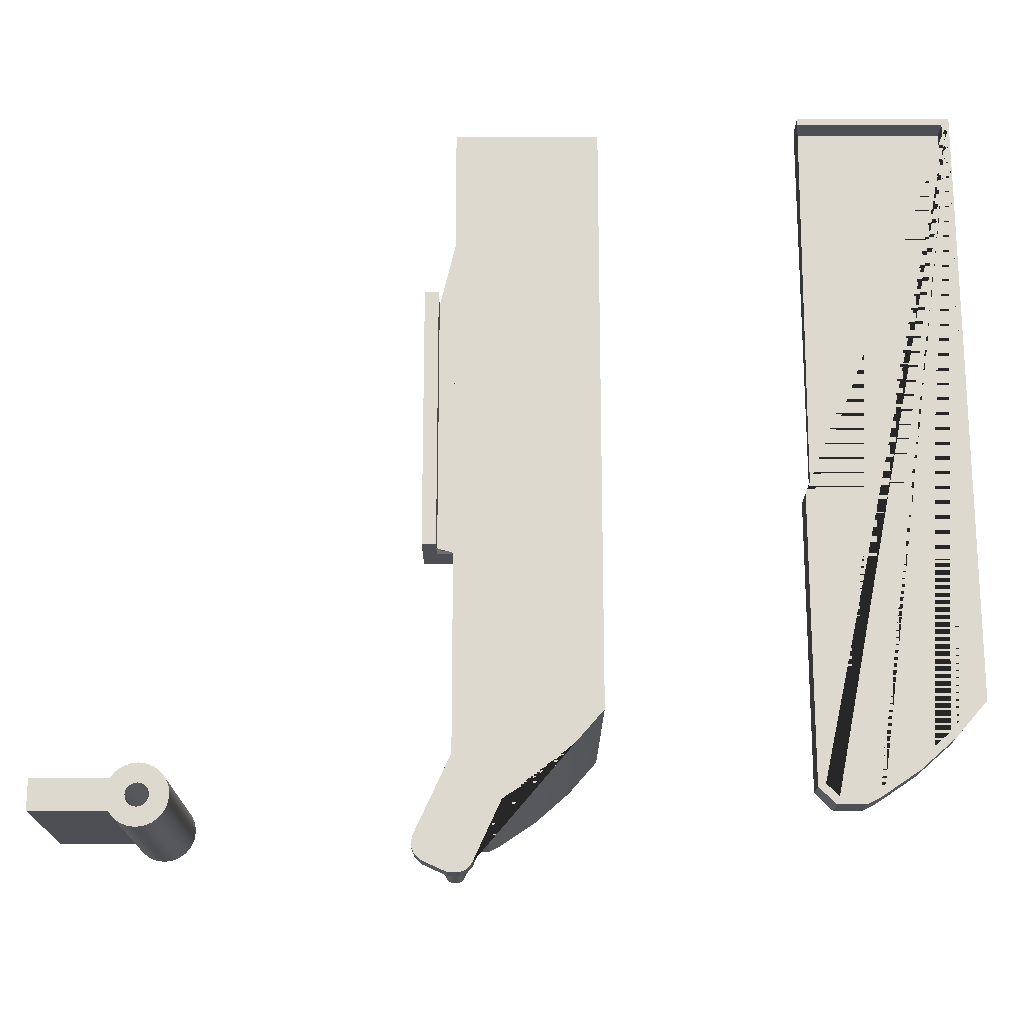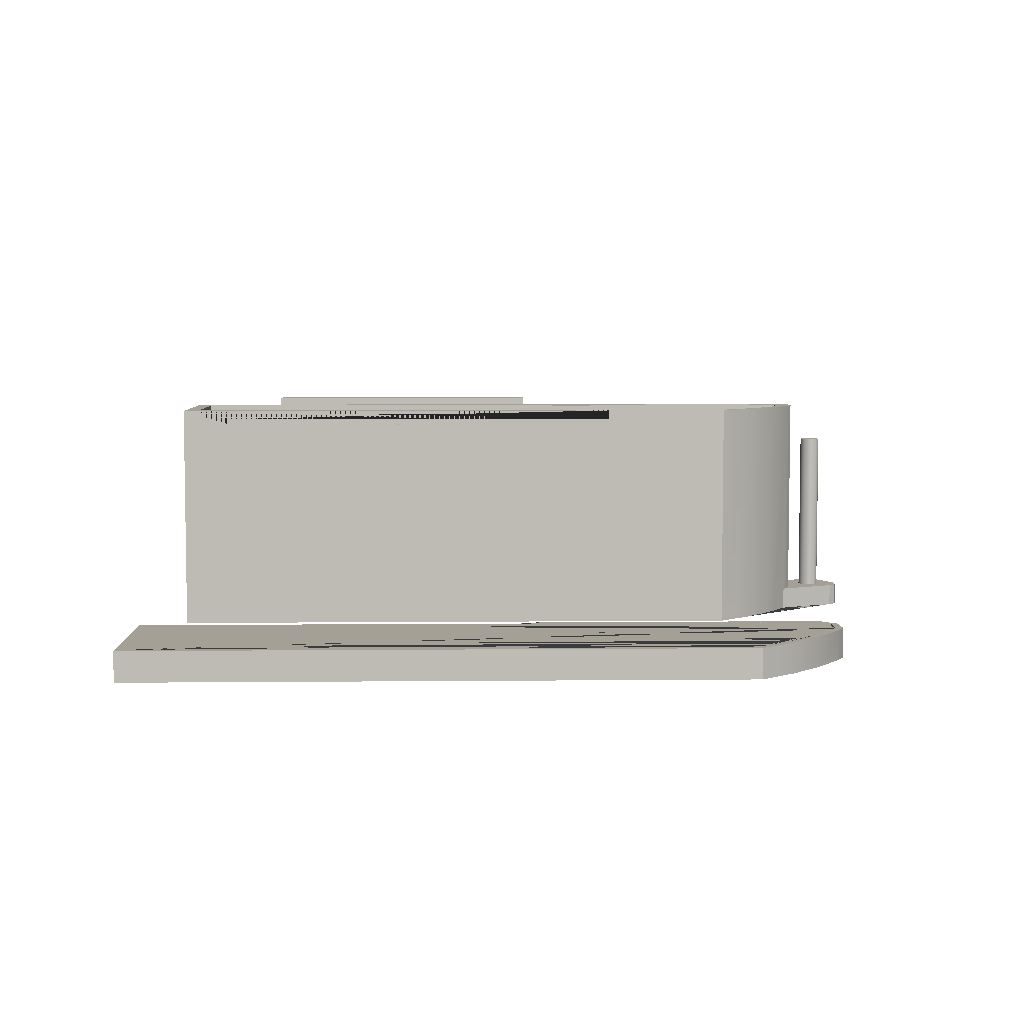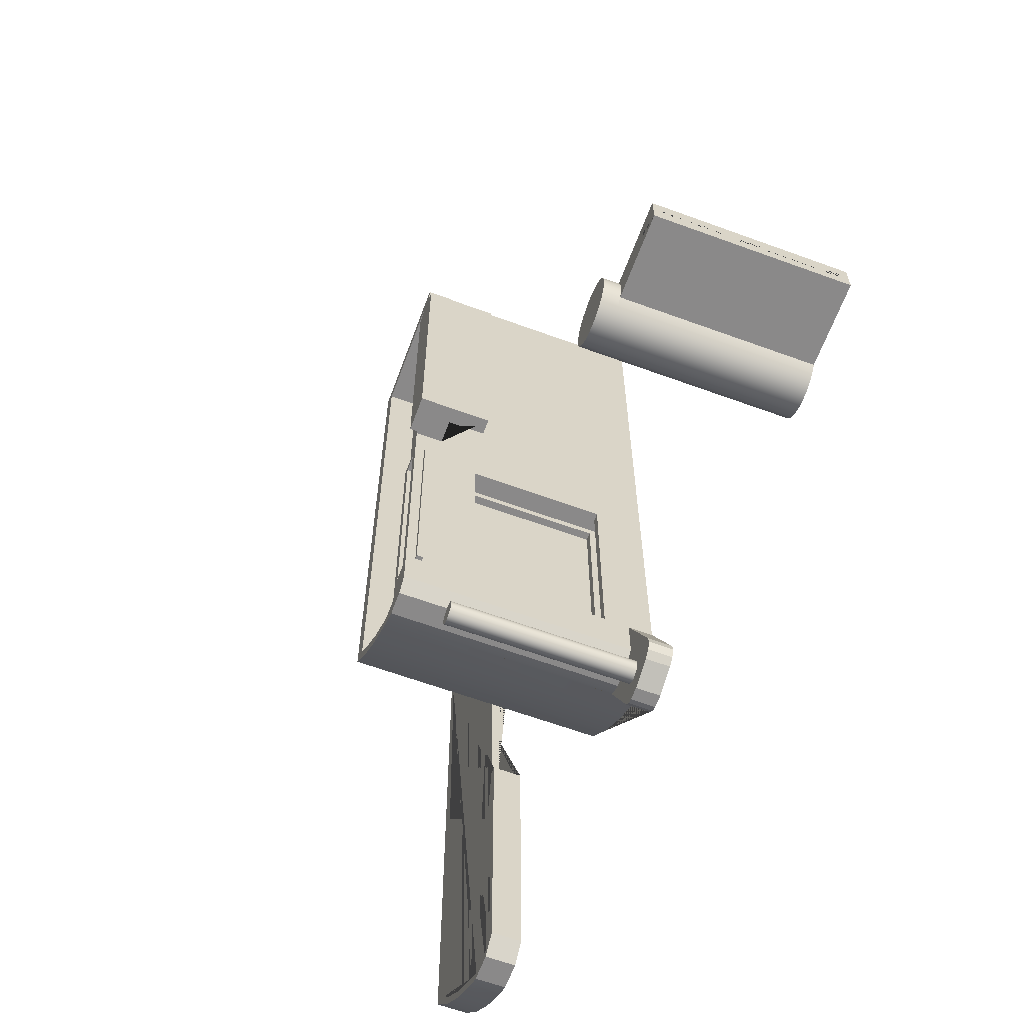
<metadata>
{"format":"obj","ext":"obj","renderer":"f3d","projection":"perspective","resolution":1024,"background":"white","views":[{"elev":-18.4,"azim":-0.0,"up":"+Z"},{"elev":5.8,"azim":88.4,"up":"+Y"},{"elev":-63.3,"azim":-110.3,"up":"+Z"}]}
</metadata>
<code>
g Mesh1 Model
v 77 24 -260.7
v 77 24 -288.7
v 78 24 -288.7
v 78 24 -260.7
f 1 2 3 4
v 77 31.5 -289.7
f 5 1 2
v 77 31.5 -259.7
f 6 1 5
v 77 6 -260.7
f 1 6 7
v 77 5 -259.7
f 8 7 6
v 77 5 -289.7
f 7 8 9
v 75 5 -259.7
v 75 5 -289.7
f 10 11 9 8
v 75 6.126 -260.7
f 10 12 11
v 75 31.5 -259.7
f 12 10 13
f 6 13 10 8
v 76 31.5 -258.7
f 14 6 13
v 78 31.5 -258.7
f 6 14 15
v 76 2.051 -258.6
v 78 2.051 -258.7
v 78 5.051 -258.7
f 14 16 17 18 15
v 76.01 2.051 -205.7
v 76 15.42 -205.7
v 76 31.5 -205.7
f 14 16 19 20 21
v 91.21 2.054 -258.7
v 91.21 2.058 -205.7
f 17 22 23 19 16
v 91.21 5.054 -258.7
f 18 24 22 17
v 78 5.05 -260.7
f 25 24 18
v 85.5 5.058 -261.2
f 24 25 26
v 78 5.048 -288.7
f 26 25 27
v 78 6 -260.7
v 78 6 -288.7
f 28 25 27 29
v 78 5.053 -293.2
v 78 31.5 -293.2
f 27 30 31 15 18 25 28 4 3 29
v 78 5 -288.7
v 78 5 -294.7
v 78 5.048 -294.7
f 32 33 34 30 27
v 80.65 5.058 -293.2
f 34 35 30
f 34 35 30
v 84.5 5.058 -267.2
f 36 30 35
f 26 30 36
f 26 27 30
v 85.5 5.058 -267.2
f 26 36 37
v 84.5 1 -267.2
v 85.5 1 -267.2
f 38 39 37 36
v 85.5 1 -261.2
v 84.5 1 -281.2
v 85.5 1 -281.2
v 85.5 1 -287.2
v 88 1 -287.2
v 88 1 -281.2
v 89 1 -281.2
v 89 1 -267.2
v 88 1 -267.2
v 88 1 -261.2
f 40 39 38 41 42 43 44 45 46 47 48 49
f 26 37 39 40
v 88 5.058 -261.2
f 26 40 49 50
v 88 5.058 -267.2
f 49 48 51 50
v 89 5.058 -267.2
f 47 52 51 48
v 89 5.058 -281.2
f 52 47 46 53
v 88 5.058 -281.2
f 46 45 54 53
v 88 5.058 -287.2
f 55 54 45 44
v 89.41 5.058 -286
f 55 56 54
v 87.89 5.058 -287.4
f 55 57 56
v 87 5.058 -287.2
f 58 57 55
v 87 5.058 -288.2
f 58 59 57
v 85.89 5.058 -289.3
f 58 60 59
v 85.5 5.058 -287.2
f 61 60 58
v 85.27 5.058 -289.9
f 60 61 62
v 85.5 5.058 -281.2
f 63 62 61
v 84.5 5.057 -281.2
f 64 62 63
f 64 35 62
f 35 64 36
f 64 41 38 36
f 41 64 63 42
f 43 42 63 61
f 55 44 43 61 58
v 80.65 31.5 -293.2
v 85.27 31.5 -289.9
f 65 35 62 66
f 65 31 30 35
v 78.42 31.5 -295.7
f 67 31 65
f 67 5 31
v 75.5 31.5 -295.7
f 68 5 67
v 75 31.5 -289.7
f 68 69 5
v 74 31.5 -294.2
f 69 68 70
v 75.5 3 -295.7
v 74 3 -294.2
f 71 72 70 68
v 78.42 3 -295.7
f 72 73 71
v 75.89 3 -303.5
f 74 71 73
v 75.39 3 -299.7
f 74 75 71
v 75.3 3 -300.1
f 74 76 75
v 75.18 3 -303.7
f 77 76 74
v 75.12 3 -300.4
f 77 78 76
v 74.86 3 -300.6
f 77 79 78
v 74.54 3 -300.8
f 77 80 79
v 74.19 3 -300.9
f 77 81 80
v 73.82 3 -300.9
f 77 82 81
v 73.55 3 -303.7
f 83 82 77
v 73.47 3 -300.8
f 83 84 82
v 73.15 3 -300.6
f 83 85 84
v 72.9 3 -300.4
f 83 86 85
v 72.71 3 -300.1
f 83 87 86
v 72.62 3 -299.7
f 83 88 87
v 70.34 3 -302.3
f 89 88 83
v 72.62 3 -299.4
f 88 89 90
v 74 3 -288.9
f 89 91 90
v 69.5 3 -301.5
f 92 91 89
v 69.26 3 -299.3
f 92 93 91
v 69.07 3 -300.4
f 93 92 94
v 69.5 -2.115e-15 -301.5
v 69.07 -1.762e-15 -300.4
f 95 96 94 92
v 89.41 0 -287.6
v 91.21 0 -285.6
v 92.11 0 -284.5
v 93.15 0 -283.3
v 93.15 5.825e-33 -203.7
v 74 0 -203.7
v 74 0 -288.9
v 69.26 -2.88e-15 -299.3
v 70.34 -3.525e-15 -302.3
v 73.55 -3.525e-15 -303.7
v 75.18 -1.586e-15 -303.7
v 75.89 -1.586e-15 -303.5
v 76.64 -2.891e-15 -302.6
v 80.27 -7.05e-16 -294.7
v 83.28 0 -292.7
v 84.83 0 -291.6
f 97 98 99 100 101 102 103 104 96 95 105 106 107 108 109 110 111 112
v 89.41 31.5 -287.6
v 91.21 31.5 -285.6
v 92.11 31.5 -284.5
v 93.15 31.5 -283.3
f 113 114 115 116 100 99 98 97
v 89.41 31.5 -286
f 113 117 114
f 113 66 117
v 84.83 31.5 -291.6
f 118 66 113
f 118 65 66
v 80.29 31.5 -294.7
f 119 65 118
v 79.76 31.5 -295
f 120 65 119
f 67 65 120
v 78.87 3 -295.5
v 79.76 3 -295
f 121 73 67 120 122
f 122 73 121
v 76.64 3 -302.6
f 123 73 122
f 74 73 123
f 109 108 74 123
f 108 107 77 74
f 107 106 83 77
f 89 83 106 105
f 105 95 92 89
v 80.27 3 -294.7
f 110 109 123 124
f 123 122 124
f 120 119 118 112 111 110 124 122
f 97 112 118 113
f 73 71 68 67
f 66 62 60 59 57 56 117
v 91.21 5.058 -283.8
v 91.21 31.5 -283.8
f 56 125 126 117
f 24 56 125
f 24 52 56
f 24 50 52
f 24 26 50
f 52 50 51
f 53 56 52
f 54 56 53
v 91.21 31.5 -205.7
f 127 126 125 24 22 23
v 93.15 31.5 -203.7
f 127 128 126
f 21 128 127
v 73.7 31.5 -203.7
f 21 129 128
v 73.7 31.5 -254.3
f 130 129 21
v 73.7 31.5 -216.3
f 129 130 131
v 73.7 32.5 -254.3
v 73.7 32.5 -216.3
f 131 130 132 133
v 69 23.23 -254.3
v 69 32.5 -254.3
v 74 31.5 -254.3
v 74 28 -254.3
v 71 28 -254.3
v 71 23.23 -254.3
f 134 135 132 130 136 137 138 139
v 69 23.23 -216.3
v 69 32.5 -216.3
f 134 140 141 135
v 71 23.23 -216.3
f 134 139 142 140
v 71 28 -216.3
f 138 143 142 139
v 74 28 -203.7
v 73.7 28 -203.7
v 73.7 28 -216.3
f 144 145 146 143 138 137
f 144 128 145
v 82.48 27.43 -203.7
f 147 128 144
v 86.48 27.43 -203.7
f 148 128 147
v 86.48 18.43 -203.7
f 149 128 148
v 86 16.77 -203.7
f 150 128 149
v 86 9.27 -203.7
f 151 128 150
f 151 101 128
v 85.39 8.996 -203.7
f 101 151 152
v 86 9.27 -205.7
v 85.39 8.996 -205.7
f 151 153 154 152
v 86 16.77 -205.7
f 153 151 150 155
v 85.26 17 -203.7
v 85.26 17 -205.7
f 150 156 157 155
f 150 149 156
v 84.51 17 -203.7
f 156 149 158
v 82.48 18.43 -203.7
f 159 158 149
v 83 16.42 -203.7
f 159 160 158
f 144 160 159
v 83.09 9.554 -203.7
f 144 161 160
f 102 161 144
f 161 102 101
v 84.44 8.996 -203.7
f 161 101 162
f 162 101 152
v 84.44 8.996 -205.7
f 152 154 163 162
f 154 23 163
f 153 23 154
f 23 153 127
f 127 153 155
v 86.48 18.43 -205.7
f 127 155 164
f 164 155 157
v 82.48 18.43 -205.7
f 164 157 165
v 84.51 17 -205.7
f 166 165 157
v 83 16.42 -205.7
f 167 165 166
f 167 21 165
f 21 167 20
v 83.09 9.554 -205.7
f 168 20 167
f 23 20 168
f 20 23 19
f 23 168 163
f 162 163 168 161
f 161 168 167 160
f 160 167 166 158
f 158 166 157 156
v 82.48 27.43 -205.7
f 165 21 169
v 86.48 27.43 -205.7
f 169 21 170
f 127 170 21
f 127 164 170
f 148 170 164 149
f 170 148 147 169
f 159 165 169 147
f 149 164 165 159
f 144 159 147
f 137 102 144
v 74 5.126 -259.7
f 102 137 171
f 171 137 136
v 74 29.5 -259
f 171 136 172
v 74 30.3 -259
f 172 136 173
v 74 31.5 -289
f 174 173 136
v 74 30.3 -289
f 173 174 175
f 70 175 174
v 74 29.5 -289
f 175 70 176
v 74.01 24.13 -289.7
f 176 70 177
v 74 5.126 -289.7
f 177 70 178
f 178 70 72
f 91 178 72
v 74 5.126 -260.7
f 178 91 179
f 103 179 91
f 103 171 179
f 102 171 103
v 74 23.13 -260.7
f 180 179 171
v 74 6.126 -260.7
f 179 180 181
v 75 23.13 -260.7
f 182 12 181 180
f 12 13 182
f 69 182 13
v 75 23.13 -288.7
f 182 69 183
v 75 6.126 -288.7
f 183 69 184
v 75 26 -289.7
f 184 69 185
v 75 5.126 -289.7
v 75.01 24.13 -289.7
f 5 9 11 186 187 185 69
f 5 2 9
v 77 6 -288.7
f 188 9 2
f 7 9 188
f 28 29 188 7
f 29 3 2 188
f 1 7 28 4
f 11 187 186
f 11 185 187
f 11 184 185
f 11 12 184
v 74 6.126 -288.7
f 184 189 181 12
v 74 23.13 -288.7
f 190 189 184 183
f 190 177 189
f 180 177 190
v 74.01 24.13 -259.7
f 180 191 177
f 191 180 171
f 171 172 191
f 176 191 172
f 191 176 177
v 73.5 29.5 -259
v 73.5 29.5 -289
f 176 172 192 193
v 73.5 30.3 -259
f 172 173 194 192
v 73.5 30.3 -289
f 173 175 195 194
f 175 176 193 195
f 194 195 193 192
f 190 180 182 183
f 178 189 177
f 179 189 178
f 179 181 189
f 186 178 177 187
f 70 13 69
f 70 21 13
f 174 21 70
f 136 21 174
f 130 21 136
f 13 21 14
f 91 93 104 103
f 96 104 93 94
v 73.82 3 -298.1
f 196 91 72
v 73.47 3 -298.2
f 197 91 196
v 73.15 3 -298.4
f 198 91 197
v 72.9 3 -298.7
f 199 91 198
v 72.71 3 -299
f 200 91 199
f 90 91 200
v 72.71 26 -299
v 72.62 26 -299.4
f 90 200 201 202
v 72.9 26 -298.7
f 200 199 203 201
v 73.15 26 -298.4
f 199 198 204 203
v 73.47 26 -298.2
f 198 197 205 204
v 73.82 26 -298.1
f 197 196 206 205
v 74.19 3 -298.1
v 74.19 26 -298.1
f 196 207 208 206
f 196 72 207
f 207 72 71
v 74.54 3 -298.2
f 207 71 209
v 74.86 3 -298.4
f 209 71 210
v 75.12 3 -298.7
f 210 71 211
v 75.3 3 -299
f 211 71 212
v 75.39 3 -299.4
f 212 71 213
f 213 71 75
v 75.39 26 -299.7
v 75.39 26 -299.4
f 213 75 214 215
v 75.3 26 -300.1
f 75 76 216 214
v 75.12 26 -300.4
f 76 78 217 216
v 74.86 26 -300.6
f 78 79 218 217
v 74.54 26 -300.8
f 79 80 219 218
v 74.19 26 -300.9
f 80 81 220 219
v 73.82 26 -300.9
f 81 82 221 220
v 73.47 26 -300.8
f 82 84 222 221
v 73.15 26 -300.6
f 84 85 223 222
v 72.9 26 -300.4
f 85 86 224 223
v 72.71 26 -300.1
f 86 87 225 224
v 72.62 26 -299.7
f 87 88 226 225
f 88 90 202 226
v 74.54 26 -298.2
v 74.86 26 -298.4
v 75.12 26 -298.7
v 75.3 26 -299
f 226 202 201 203 204 205 206 208 227 228 229 230 215 214 216 217 218 219 220 221 222 223 224 225
f 207 209 227 208
f 209 210 228 227
f 210 211 229 228
f 211 212 230 229
f 212 213 215 230
v 93.15 31.5 -266.3
v 93.15 30.3 -266.3
v 93.15 29.5 -266.3
v 93.15 29.5 -210.4
v 93.15 30.3 -210.4
v 93.15 31.5 -266.3
v 93.15 31.5 -266.3
f 128 101 100 116 231 232 233 234 235 236 237
f 116 128 231
f 115 128 116
f 126 128 115
f 114 126 115
f 114 117 126
v 93.65 30.3 -266.3
v 93.65 29.5 -266.3
f 233 232 238 239
v 93.65 30.3 -210.4
f 232 235 240 238
v 93.65 29.5 -210.4
f 235 234 241 240
f 234 233 239 241
f 238 240 241 239
f 145 128 129
f 145 129 131 146
f 143 146 131 133 141 140 142
f 135 141 133 132
f 31 5 15
f 6 15 5
v 78 5 -260.7
f 27 25 242 32
g Mesh2 Model
v 22.03 -1.973 -296.5
v 22.03 21.03 -296.5
v 32.03 21.03 -296.5
v 32.03 -1.973 -296.5
f 243 244 245 246
v 22.03 21.03 -294.2
v 22.03 -0.9786 -294.2
v 22.03 -0.9786 -295
v 22.03 21.03 -295
v 22.03 -1.973 -292.5
v 22.03 21.03 -292.5
f 247 248 249 250 244 243 251 252
v 25.03 21.03 -294.2
v 25.03 -0.9786 -294.2
f 253 254 248 247
v 25.03 21.03 -295
v 25.03 -0.9786 -295
f 255 256 254 253
f 256 255 250 249
v 32.03 21.03 -292.5
v 31.63 21.03 -293.5
v 31.49 21.03 -294.5
v 31.53 21.03 -294.8
v 31.63 21.03 -295.6
f 244 250 255 253 247 252 257 258 259 260 261 245
v 32.03 -1.973 -292.5
f 252 251 262 257
f 251 243 246 262
v 32.66 -1.973 -297.4
f 263 262 246
v 32.66 -1.973 -291.7
f 262 263 264
v 33.49 -1.973 -298
f 264 263 265
v 32.66 21.03 -297.4
v 33.49 21.03 -298
f 265 263 266 267
f 263 246 245 266
f 246 245 257 262
f 257 245 261 260 259 258
v 32.66 21.03 -291.7
v 34.45 21.03 -298.4
v 35.49 21.03 -298.5
v 36.52 21.03 -298.4
v 37.49 21.03 -298
v 38.32 21.03 -297.4
v 38.95 21.03 -296.5
v 39.35 21.03 -295.6
v 39.49 21.03 -294.5
v 39.35 21.03 -293.5
v 38.95 21.03 -292.5
v 38.32 21.03 -291.7
v 37.49 21.03 -291.1
v 36.52 21.03 -290.7
v 35.49 21.03 -290.5
v 34.45 21.03 -290.7
v 33.49 21.03 -291.1
v 33.08 21.03 -291.4
f 268 257 245 266 267 269 270 271 272 273 274 275 276 277 278 279 280 281 282 283 284 285
v 32.66 23.03 -291.7
v 32.03 23.03 -292.5
f 257 268 286 287
f 262 264 268 257
v 33.08 -1.973 -291.4
f 264 288 285 268
f 264 265 288
v 33.49 -1.973 -291.1
f 288 265 289
v 34.45 -1.973 -298.4
f 289 265 290
f 290 265 267 269
v 33.49 23.03 -298
v 34.45 23.03 -298.4
f 269 267 291 292
v 32.66 23.03 -297.4
f 267 266 293 291
v 32.03 23.03 -296.5
f 266 245 294 293
v 31.63 23.03 -295.6
f 245 261 295 294
v 31.49 23.03 -294.5
f 261 260 259 296 295
v 31.63 23.03 -293.5
f 259 258 297 296
f 258 257 287 297
v 33.08 23.03 -291.4
v 33.49 23.03 -291.1
v 34.45 23.03 -290.7
v 35.49 23.03 -290.5
v 36.52 23.03 -290.7
v 37.49 23.03 -291.1
v 38.32 23.03 -291.7
v 38.95 23.03 -292.5
v 39.35 23.03 -293.5
v 39.49 23.03 -294.5
v 39.35 23.03 -295.6
v 38.95 23.03 -296.5
v 38.32 23.03 -297.4
v 37.49 23.03 -298
v 36.52 23.03 -298.4
v 35.49 23.03 -298.5
f 298 299 300 301 302 303 304 305 306 307 308 309 310 311 312 313 292 291 293 294 295 296 297 287 286
f 285 284 299 298
f 288 289 284 285
v 34.45 -1.973 -290.7
f 289 314 283 284
v 33.99 -1.973 -294.5
f 315 314 289
v 34.04 -1.973 -294.2
f 314 315 316
v 34.19 -1.973 -293.8
f 314 316 317
v 34.43 -1.973 -293.5
f 314 317 318
v 34.58 -1.973 -293.4
f 314 318 319
v 35.49 -1.973 -290.5
f 314 319 320
v 34.74 -1.973 -293.2
f 320 319 321
v 35.1 -1.973 -293.1
f 320 321 322
v 35.49 -1.973 -293
f 320 322 323
v 35.88 -1.973 -293.1
f 320 323 324
v 36.52 -1.973 -290.7
f 320 324 325
v 36.24 -1.973 -293.2
f 325 324 326
v 36.55 -1.973 -293.5
f 325 326 327
v 37.49 -1.973 -291.1
f 325 327 328
v 36.79 -1.973 -293.8
f 328 327 329
v 36.94 -1.973 -294.2
f 328 329 330
v 36.99 -1.973 -294.5
f 328 330 331
v 37.49 -1.973 -298
f 328 331 332
v 36.94 -1.973 -294.9
f 333 332 331
v 36.79 -1.973 -295.3
f 334 332 333
v 36.55 -1.973 -295.6
f 335 332 334
v 36.52 -1.973 -298.4
f 335 336 332
v 36.24 -1.973 -295.8
f 337 336 335
v 35.88 -1.973 -296
f 338 336 337
v 35.49 -1.973 -296
f 339 336 338
v 35.49 -1.973 -298.5
f 339 340 336
v 35.1 -1.973 -296
f 341 340 339
v 34.74 -1.973 -295.8
f 342 340 341
f 342 290 340
v 34.43 -1.973 -295.6
f 343 290 342
v 34.19 -1.973 -295.3
f 344 290 343
v 34.04 -1.973 -294.9
f 345 290 344
f 315 290 345
f 289 290 315
f 340 290 269 270
f 270 269 292 313
f 271 270 313 312
f 336 340 270 271
f 332 336 271 272
f 272 271 312 311
f 273 272 311 310
v 38.32 -1.973 -297.4
f 346 332 272 273
f 328 332 346
v 38.32 -1.973 -291.7
f 328 346 347
v 38.95 -1.973 -296.5
f 347 346 348
f 348 346 273 274
f 274 273 310 309
f 275 274 309 308
v 39.35 -1.973 -295.6
f 349 348 274 275
v 38.95 -1.973 -292.5
f 350 348 349
f 347 348 350
f 347 350 278 279
v 39.35 -1.973 -293.5
f 350 351 277 278
f 350 349 351
v 39.49 -1.973 -294.5
f 351 349 352
f 352 349 275 276
f 276 275 308 307
f 277 276 307 306
f 351 352 276 277
f 278 277 306 305
f 279 278 305 304
f 280 279 304 303
f 328 347 279 280
f 325 328 280 281
f 281 280 303 302
f 282 281 302 301
f 320 325 281 282
f 314 320 282 283
f 283 282 301 300
f 284 283 300 299
f 268 285 298 286
f 248 254 256 249
g Mesh3 Model
v 141.1 6.52e-09 -200.8
v 141.1 -8.758e-08 -282.2
v 141.1 4 -282.2
v 141.1 4 -200.8
f 353 354 355 356
v 120.4 1.502e-10 -200.8
v 120.4 -2.372e-11 -201.8
v 140.1 1.318e-09 -201.8
v 140.1 -1.747e-08 -281.9
v 139 3.126e-07 -283.1
v 138.1 8.137e-08 -284.1
v 136.2 -3.484e-08 -286.2
v 131.6 -3.497e-08 -290.3
v 127.1 -3.497e-08 -293.3
v 126.5 -3.512e-08 -293.7
v 125.1 -3.57e-08 -294.4
v 122.1 -3.664e-08 -294.4
v 120.4 -3.774e-08 -292.7
v 120.4 -2.223e-08 -254.8
v 119.4 -2.659e-08 -254.8
v 119.4 -4.551e-08 -293.1
v 121.6 -3.991e-08 -295.4
v 125.4 -3.556e-08 -295.4
v 127 -3.283e-08 -294.6
v 127.6 -3.215e-08 -294.2
v 132.2 -3.215e-08 -291.1
v 137 -3.151e-08 -286.9
v 138.8 8.515e-08 -284.8
v 139.7 3.164e-07 -283.8
f 353 357 358 359 360 361 362 363 364 365 366 367 368 369 370 371 372 373 374 375 376 377 378 379 380 354
v 120.4 4 -200.8
f 356 381 357 353
v 140.1 4 -201.8
v 120.4 4 -201.8
v 139.7 4 -283.8
v 138.8 4 -284.8
v 137 4 -286.9
v 132.2 4 -291.1
v 127.6 4 -294.2
v 127 4 -294.6
v 125.4 4 -295.4
v 121.6 4 -295.4
v 119.4 4 -293.1
v 119.4 4 -254.8
v 120.4 4 -254.8
v 120.4 4 -292.7
v 122.1 4 -294.4
v 125.1 4 -294.4
v 126.5 4 -293.7
v 127.1 4 -293.3
v 131.6 4 -290.3
v 136.2 4 -286.2
v 138.1 4 -284.1
v 139 4 -283.1
v 140.1 4 -281.9
f 382 383 381 356 355 384 385 386 387 388 389 390 391 392 393 394 395 396 397 398 399 400 401 402 403 404
f 398 399 400 401 402 403 404 382 383 394 395 396 397
v 126.5 3 -293.7
v 127.1 3 -293.3
f 398 405 406 399
v 125.1 3 -294.4
f 397 407 405 398
v 122.1 3 -294.4
f 396 408 407 397
v 120.4 3 -292.7
f 395 409 408 396
v 120.4 3 -254.8
f 394 410 409 395
f 371 370 410 394 393
v 120.4 0.2 -262.5
f 370 411 410
f 411 370 369
v 120.4 0.2 -277.5
f 411 369 412
v 120.4 0.95 -277.5
f 412 369 413
f 409 413 369
v 120.4 0.95 -262.5
f 409 414 413
f 410 414 409
f 414 410 411
v 120.9 0.2 -262.5
v 120.9 0.95 -262.5
f 414 411 415 416
v 120.9 0.2 -277.5
f 411 412 417 415
v 120.9 0.95 -277.5
f 412 413 418 417
f 418 413 414 416
f 416 415 417 418
v 131.6 3 -290.3
v 136.2 3 -286.2
v 138.1 3 -284.1
v 139 3 -283.1
v 140.1 3 -281.9
v 140.1 3 -201.8
v 120.4 3 -201.8
f 405 406 419 420 421 422 423 424 425 410 409 408 407
f 365 406 405 366
f 364 419 406 365
f 363 420 419 364
f 362 421 420 363
f 361 422 421 362
f 360 423 422 361
v 140.1 0.2 -270.2
f 426 423 360
v 140.1 0.95 -270.2
f 427 423 426
v 140.1 0.95 -215.2
f 428 423 427
f 423 428 424
v 140.1 0.2 -215.2
f 429 424 428
f 429 359 424
f 359 429 360
f 360 429 426
v 139.6 0.2 -215.2
v 139.6 0.2 -270.2
f 426 429 430 431
v 139.6 0.95 -215.2
f 429 428 432 430
v 139.6 0.95 -270.2
f 428 427 433 432
f 427 426 431 433
f 431 430 432 433
f 358 425 424 359
f 357 358 425 410 394 383 381
f 404 423 424 382
f 403 422 423 404
f 402 421 422 403
f 401 420 421 402
f 400 419 420 401
f 399 406 419 400
f 366 405 407 367
f 367 407 408 368
f 368 408 409 369
f 372 371 393 392
f 373 372 392 391
f 374 373 391 390
f 375 374 390 389
f 389 388 387 377 376 375
f 378 377 387 386
f 385 384 355 354 380 379 378 386

</code>
